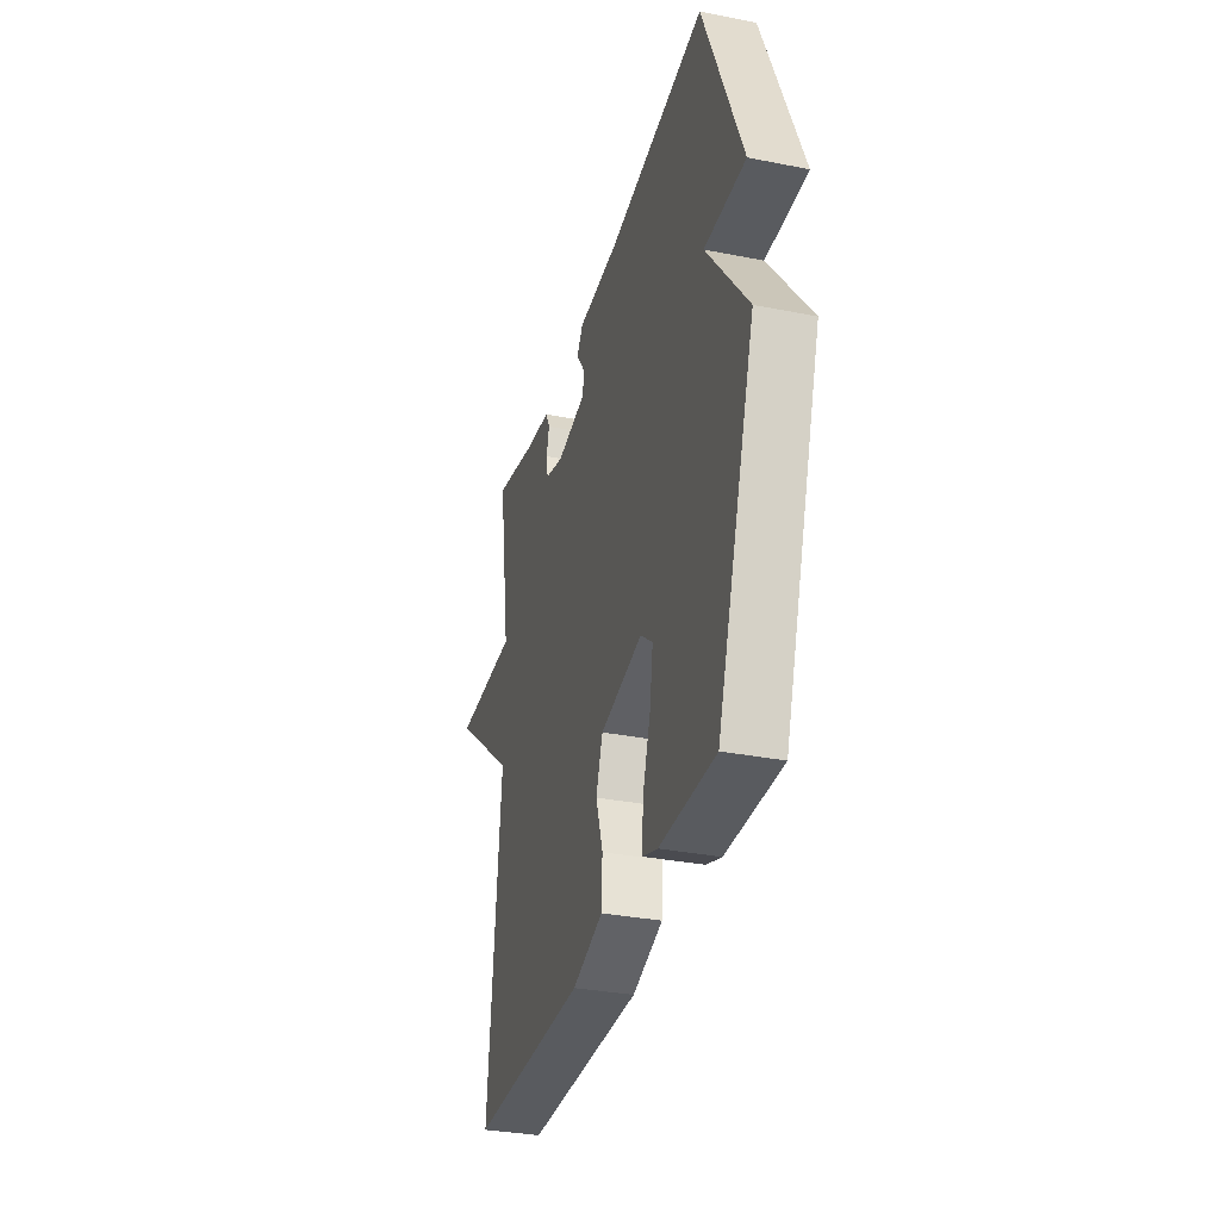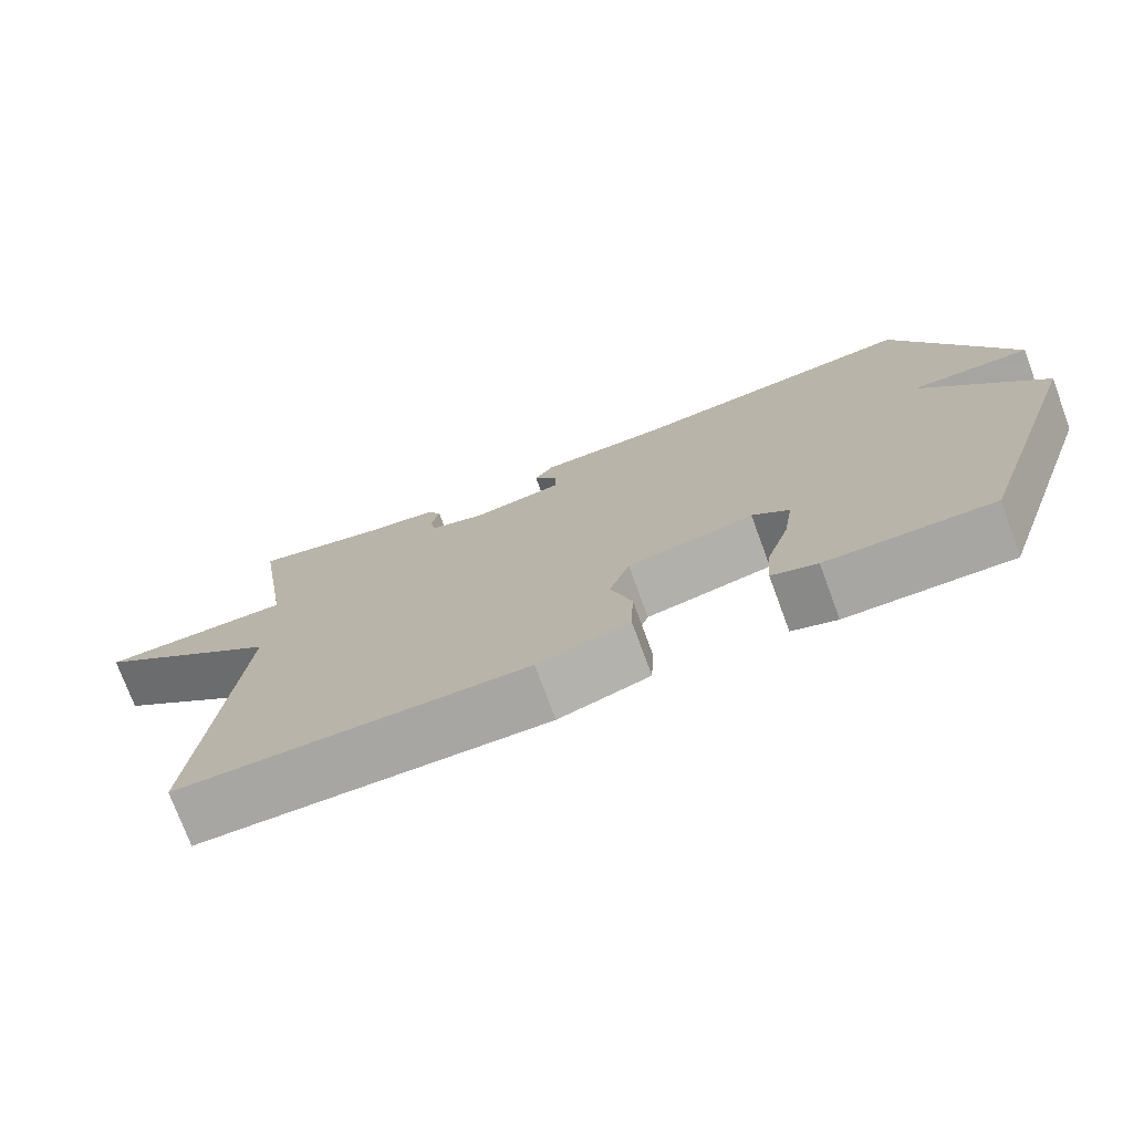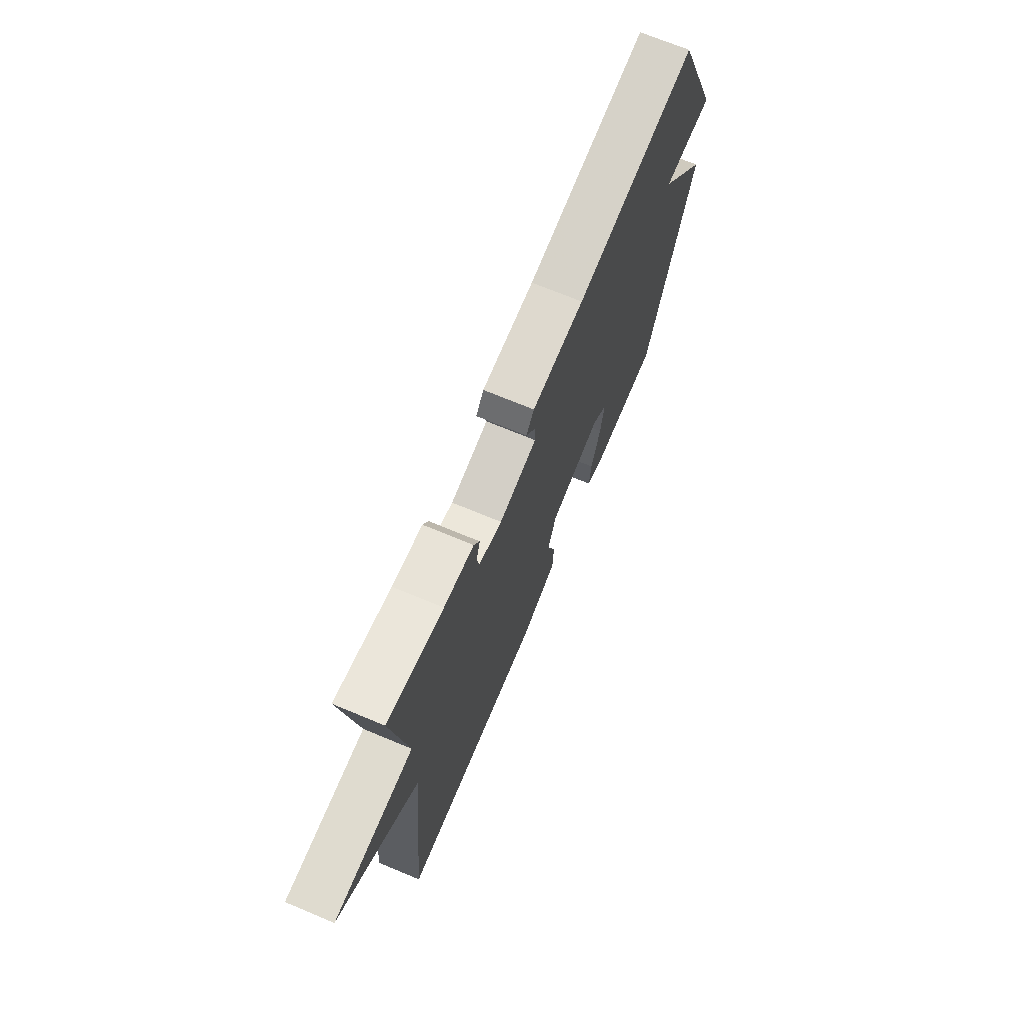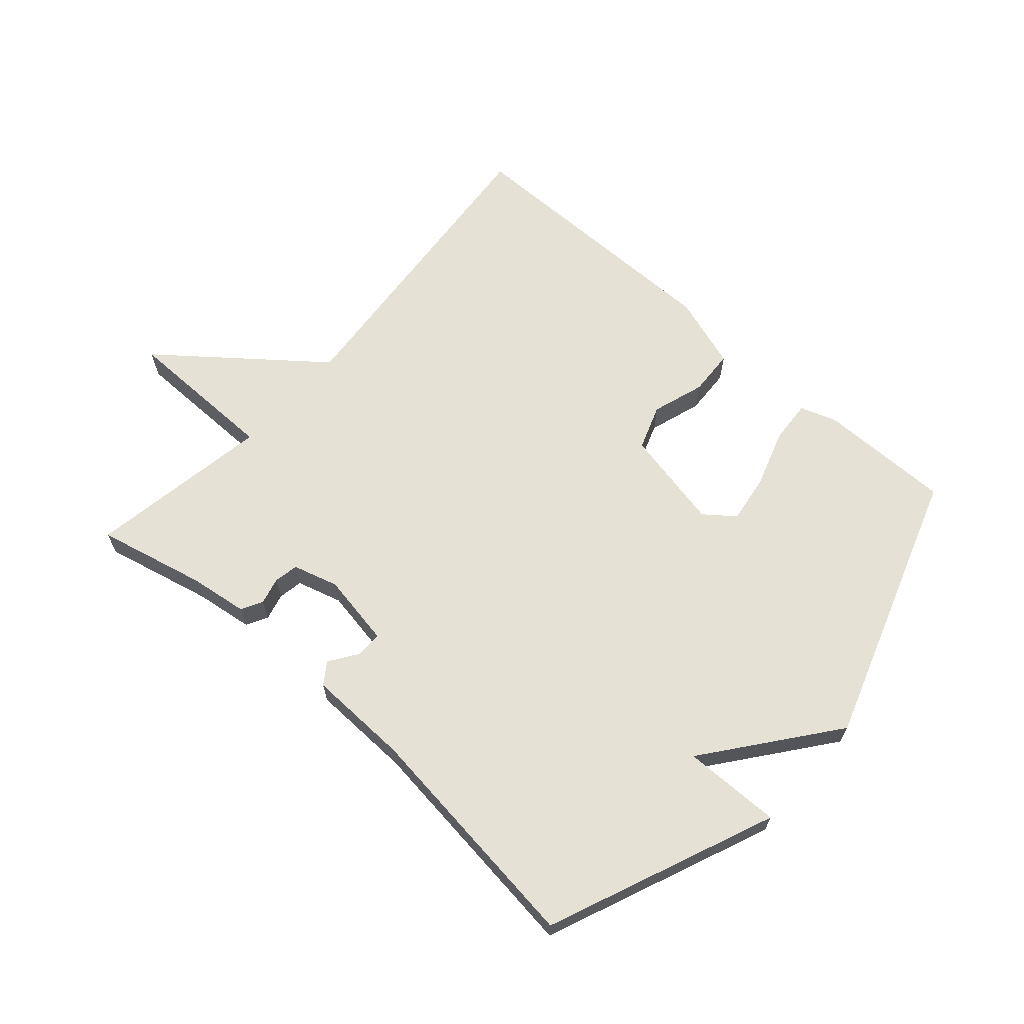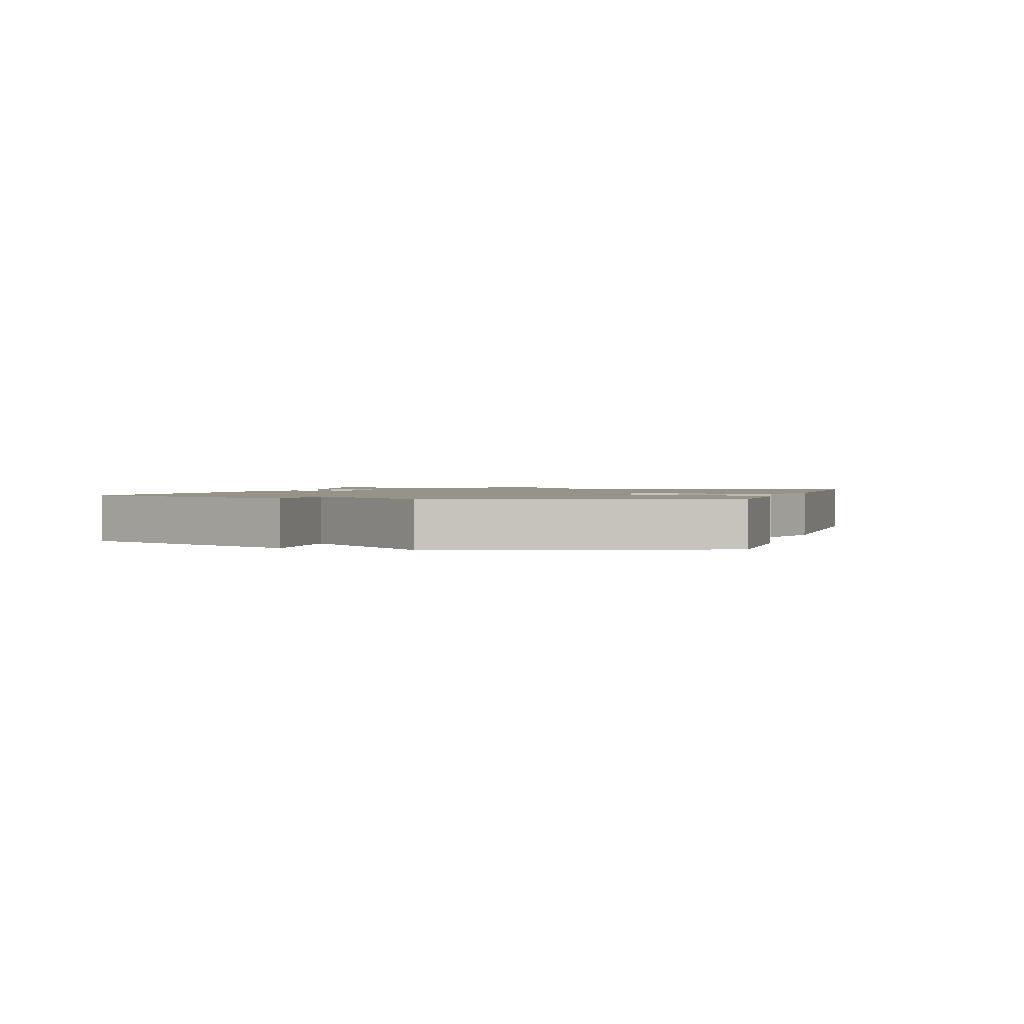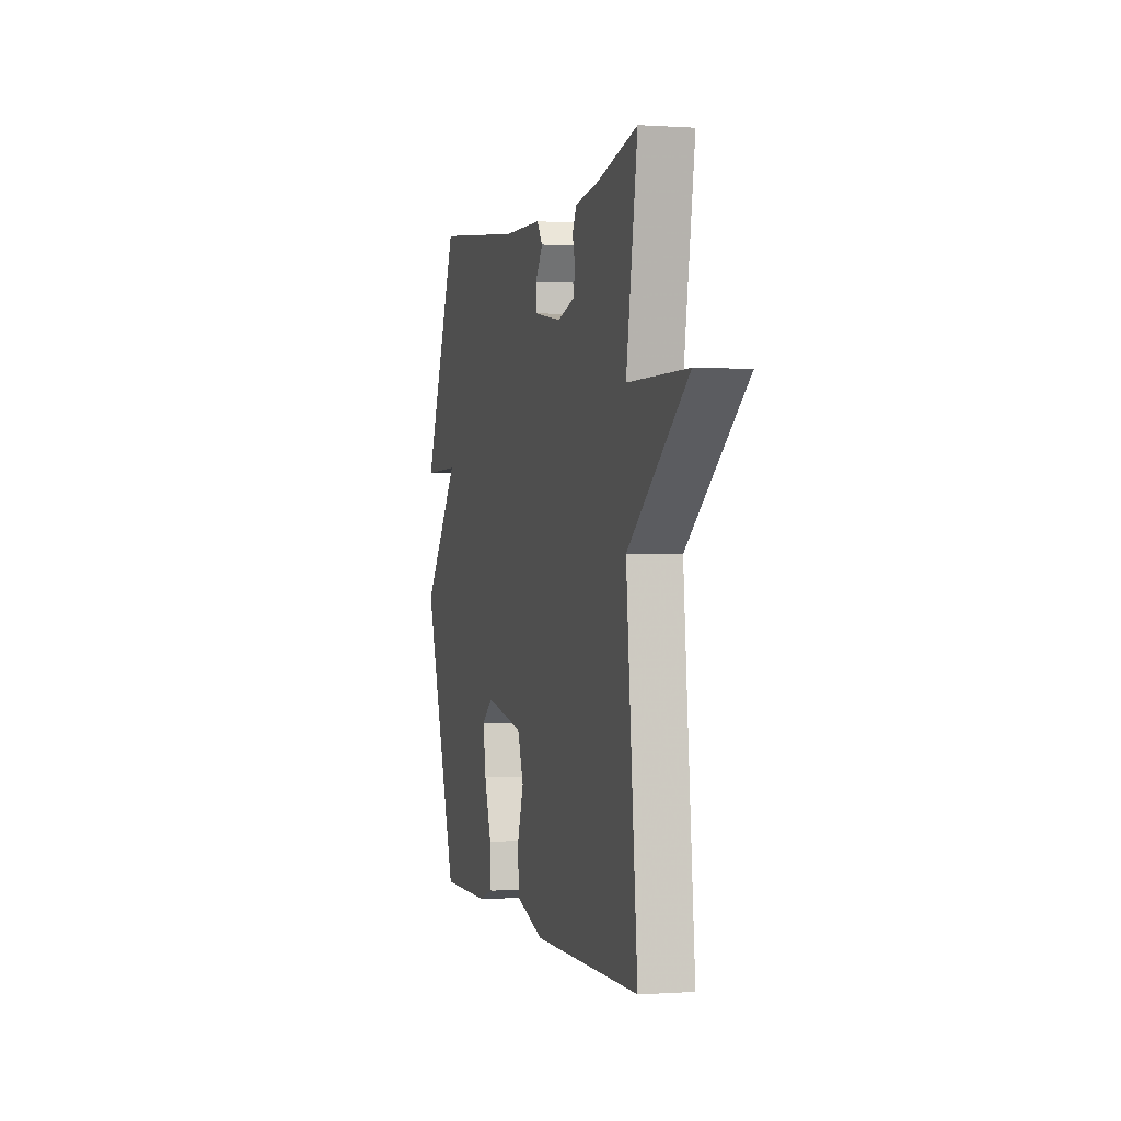
<metadata>
{"format":"obj","ext":"obj","renderer":"f3d","projection":"perspective","resolution":1024,"background":"white","views":[{"elev":-33.0,"azim":74.7,"up":"+Z"},{"elev":-74.5,"azim":20.2,"up":"+Z"},{"elev":70.2,"azim":-67.3,"up":"+Z"},{"elev":64.8,"azim":41.7,"up":"+Y"},{"elev":1.5,"azim":106.6,"up":"+Y"},{"elev":0.1,"azim":-105.0,"up":"+Z"}]}
</metadata>
<code>
v -0.5 0.07 -0.5
v -0.453 0.07 0.007
v -0.701 0.07 0.206
v -0.453 0.07 0.207
v -0.5 0.07 0.5
v -0.327 0.07 0.459
v -0.234 0.07 0.446
v -0.216 0.07 0.412
v -0.227 0.07 0.369
v -0.22 0.07 0.33
v -0.148 0.07 0.309
v -0.031 0.07 0.329
v -0.031 0.07 0.371
v -0.062 0.07 0.417
v -0.038 0.07 0.451
v 0.124 0.07 0.455
v 0.5 0.07 0.5
v 0.648 0.07 0.138
v 0.492 0.07 0.141
v 0.648 0.07 -0.062
v 0.5 0.07 -0.5
v 0.288 0.07 -0.498
v 0.23 0.07 -0.478
v 0.235 0.07 -0.408
v 0.265 0.07 -0.318
v 0.277 0.07 -0.239
v 0.23 0.07 -0.202
v 0.068 0.07 -0.235
v 0.042 0.07 -0.307
v 0.069 0.07 -0.391
v 0.065 0.07 -0.465
v -0.052 0.07 -0.503
v -0.5 0 -0.5
v -0.453 0 0.007
v -0.701 0 0.206
v -0.453 0 0.207
v -0.5 0 0.5
v -0.327 0 0.459
v -0.234 0 0.446
v -0.216 0 0.412
v -0.227 0 0.369
v -0.22 0 0.33
v -0.148 0 0.309
v -0.031 0 0.329
v -0.031 0 0.371
v -0.062 0 0.417
v -0.038 0 0.451
v 0.124 0 0.455
v 0.5 0 0.5
v 0.648 0 0.138
v 0.492 0 0.141
v 0.648 0 -0.062
v 0.5 0 -0.5
v 0.288 0 -0.498
v 0.23 0 -0.478
v 0.235 0 -0.408
v 0.265 0 -0.318
v 0.277 0 -0.239
v 0.23 0 -0.202
v 0.068 0 -0.235
v 0.042 0 -0.307
v 0.069 0 -0.391
v 0.065 0 -0.465
v -0.052 0 -0.503
f 32 1 2
f 31 32 2
f 30 31 2
f 29 30 2
f 2 3 4
f 29 2 4
f 28 29 4
f 27 28 4 5
f 26 27 5
f 23 24 25
f 22 23 25
f 21 22 25
f 20 21 25
f 19 20 25
f 19 25 26
f 16 17 18 19
f 15 16 19
f 14 15 19
f 13 14 19
f 12 13 19 26
f 11 12 26
f 10 11 26
f 6 7 8 9
f 6 9 10
f 5 6 10
f 5 10 26
f 34 33 64
f 34 64 63
f 34 63 62
f 34 62 61
f 36 35 34
f 36 34 61
f 36 61 60
f 37 36 60 59
f 37 59 58
f 57 56 55
f 57 55 54
f 57 54 53
f 57 53 52
f 57 52 51
f 58 57 51
f 51 50 49 48
f 51 48 47
f 51 47 46
f 51 46 45
f 58 51 45 44
f 58 44 43
f 58 43 42
f 41 40 39 38
f 42 41 38
f 42 38 37
f 58 42 37
f 1 33 34 2
f 2 34 35 3
f 3 35 36 4
f 4 36 37 5
f 5 37 38 6
f 6 38 39 7
f 7 39 40 8
f 8 40 41 9
f 9 41 42 10
f 10 42 43 11
f 11 43 44 12
f 12 44 45 13
f 13 45 46 14
f 14 46 47 15
f 15 47 48 16
f 16 48 49 17
f 17 49 50 18
f 18 50 51 19
f 19 51 52 20
f 20 52 53 21
f 21 53 54 22
f 22 54 55 23
f 23 55 56 24
f 24 56 57 25
f 25 57 58 26
f 26 58 59 27
f 27 59 60 28
f 28 60 61 29
f 29 61 62 30
f 30 62 63 31
f 31 63 64 32
f 32 64 33 1

</code>
